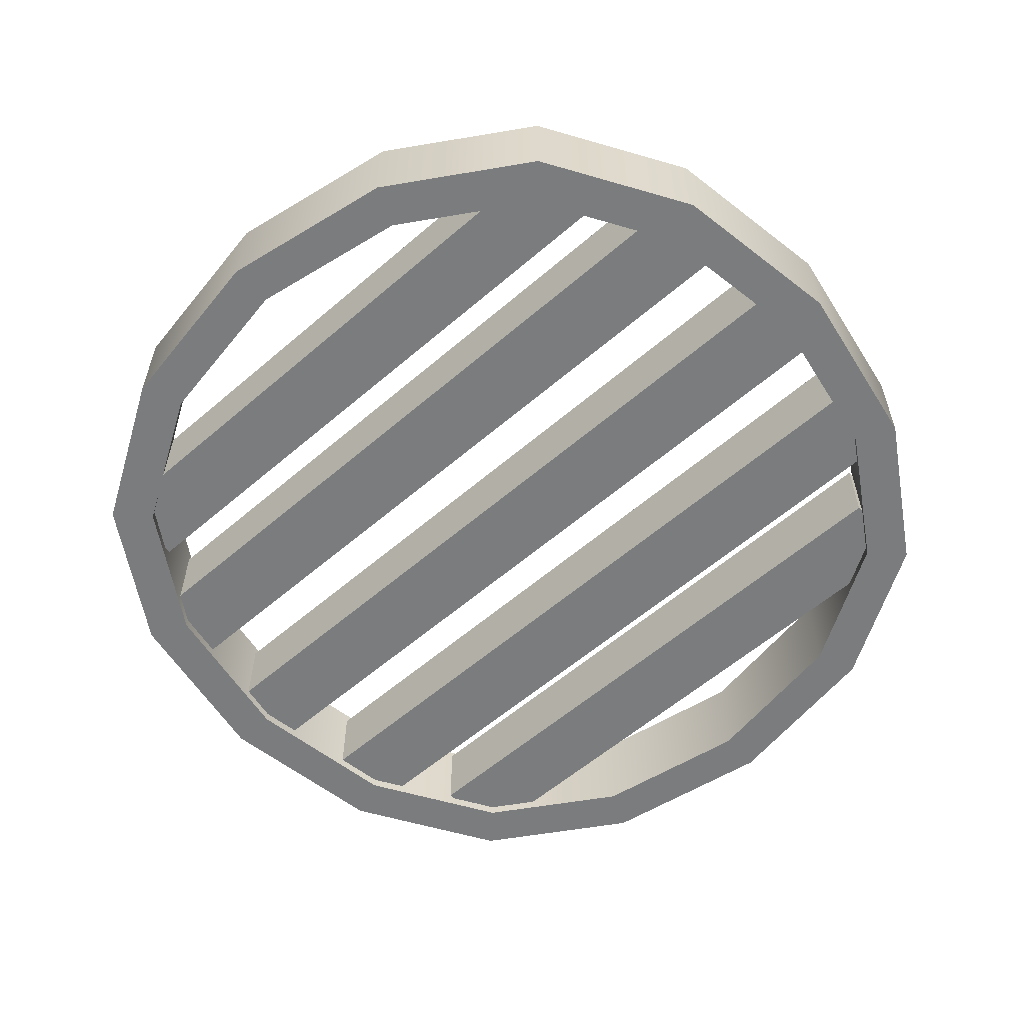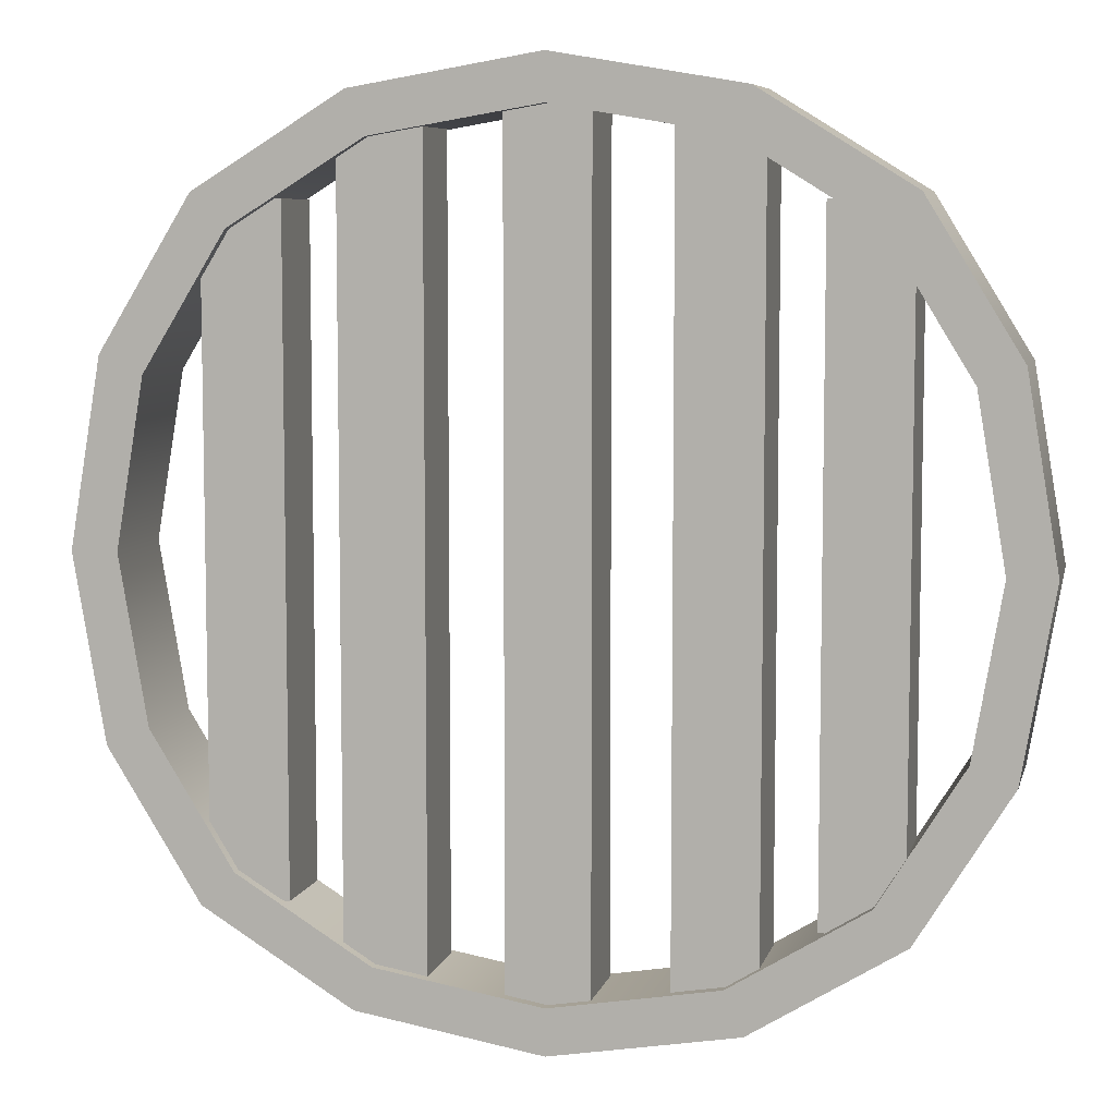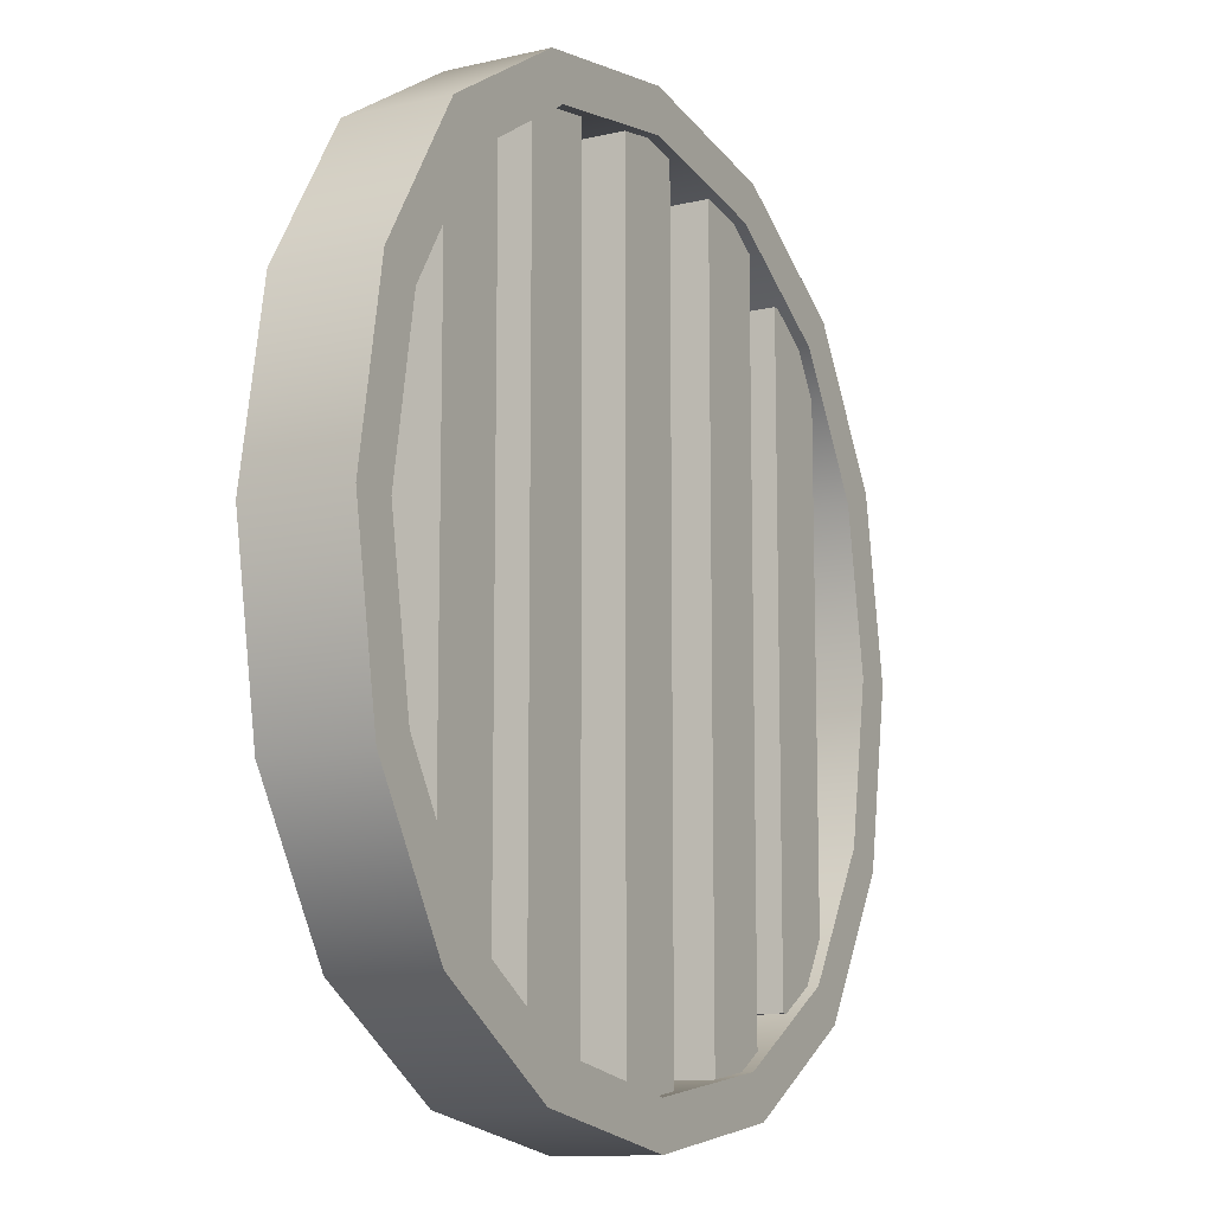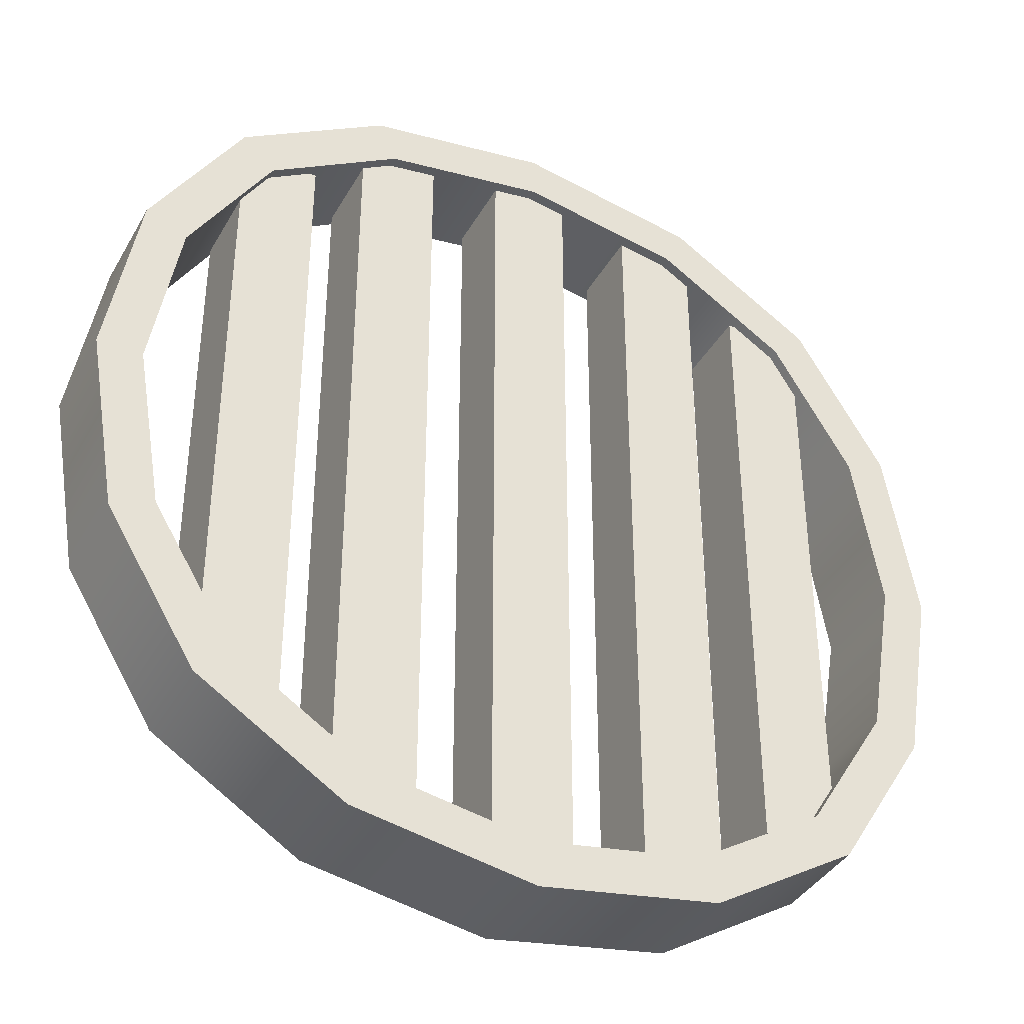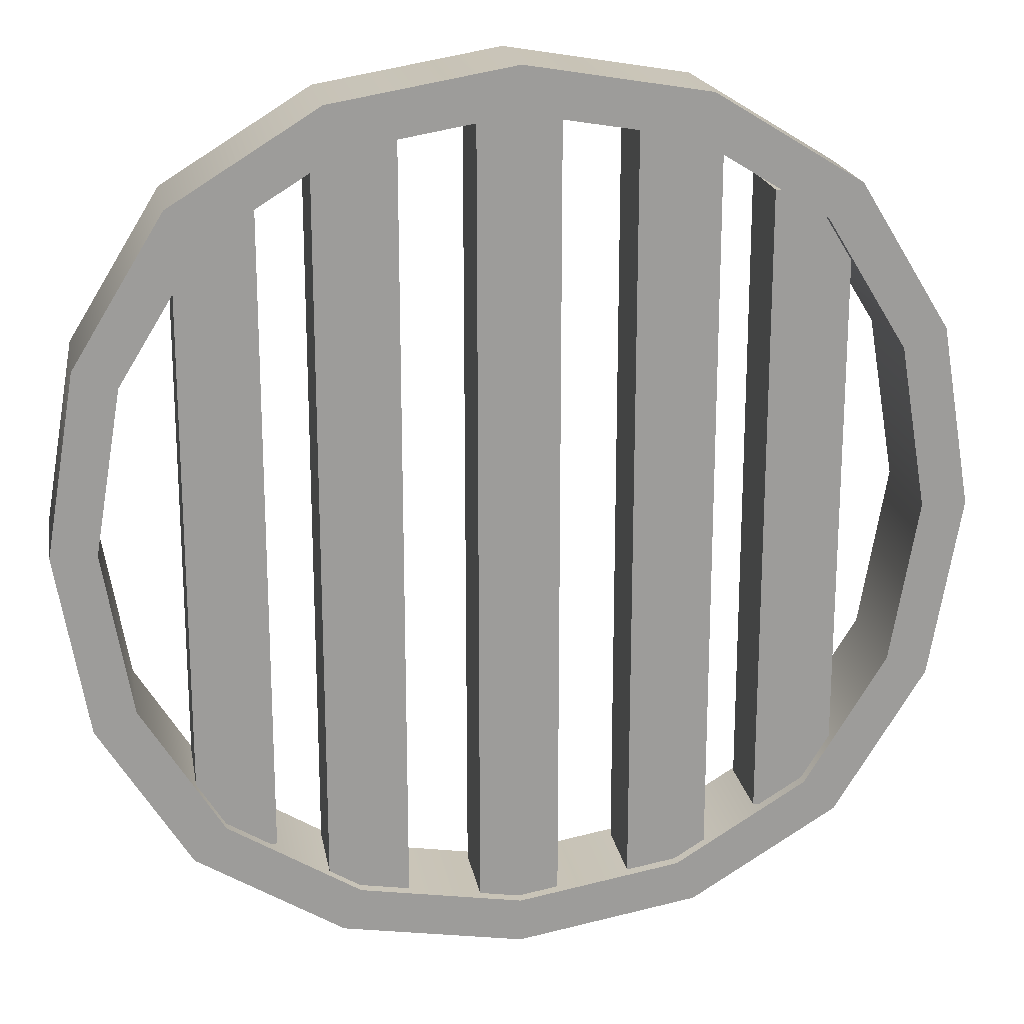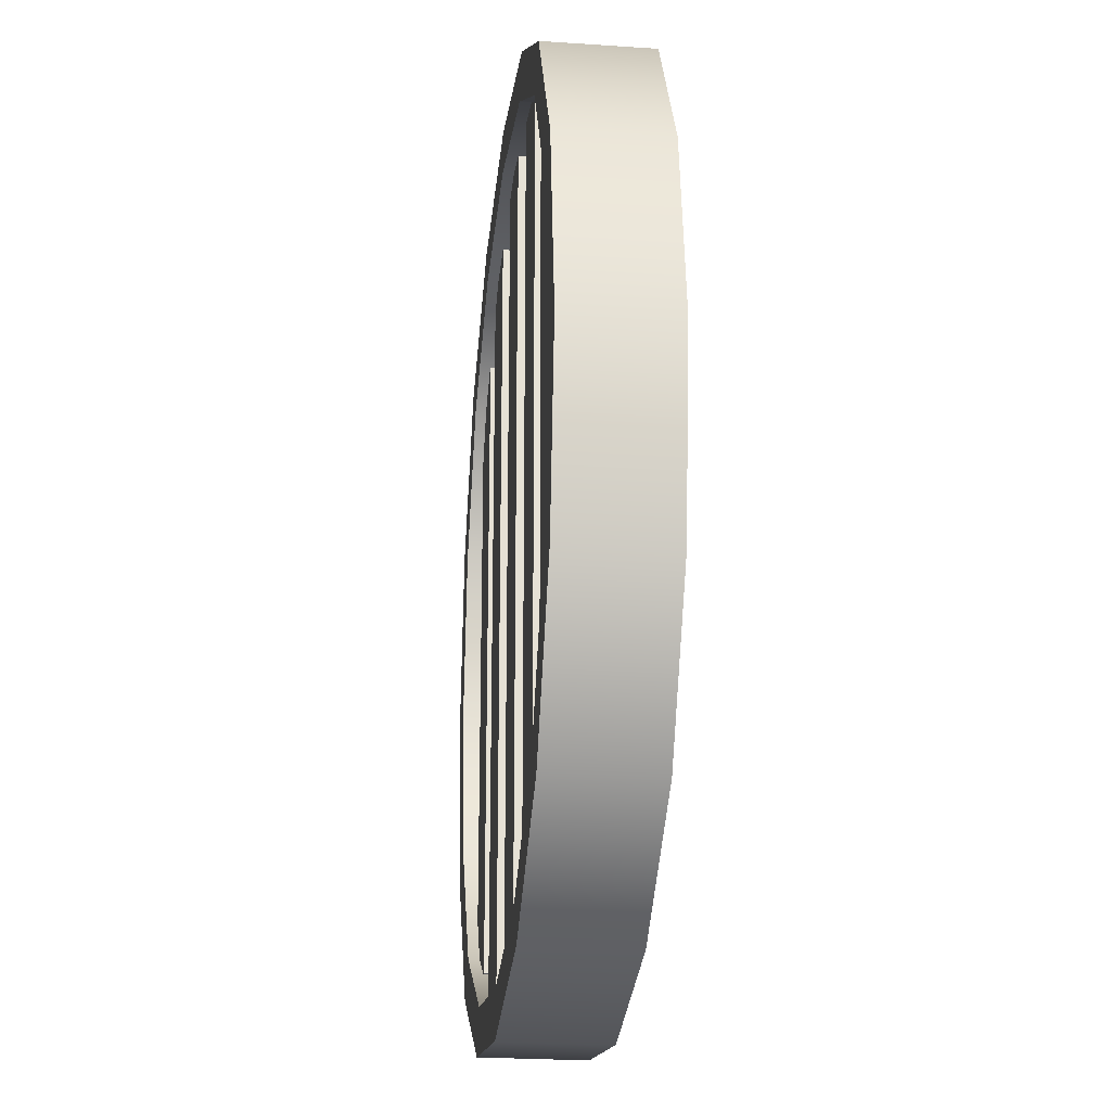
<metadata>
{"format":"obj","ext":"obj","renderer":"f3d","projection":"perspective","resolution":1024,"background":"white","views":[{"elev":-58.6,"azim":131.6,"up":"+Z"},{"elev":7.2,"azim":13.3,"up":"+Y"},{"elev":-11.9,"azim":-60.9,"up":"+Y"},{"elev":-38.9,"azim":153.0,"up":"+Y"},{"elev":20.1,"azim":169.9,"up":"+Y"},{"elev":-24.3,"azim":83.6,"up":"+Y"}]}
</metadata>
<code>
o Gate_Cube.007
v -0.2101 -0.2101 0.03277
v -0.2101 0.2101 0.03277
v 0.2101 -0.2101 0.03277
v 0.2101 0.2101 0.03277
v -0.268 0.1162 0.03277
v -0.2878 -0 0.03277
v -0.268 -0.1162 0.03277
v 0.1162 -0.268 0.03277
v -0 -0.2878 0.03277
v -0.1162 -0.268 0.03277
v -0.1162 0.268 0.03277
v -0 0.2878 0.03277
v 0.1162 0.268 0.03277
v 0.268 0.1162 0.03277
v 0.2878 -0 0.03277
v 0.268 -0.1162 0.03277
v 0.2067 -0.2063 0.02576
v 0.1571 -0.2063 0.02576
v 0.1571 -0.2063 -0.02576
v 0.2067 -0.2063 -0.02576
v 0.2067 0.2063 0.02576
v 0.1571 0.2063 0.02576
v 0.1571 0.2063 -0.02576
v 0.2067 0.2063 -0.02576
v -0.1571 -0.2063 0.02576
v -0.2067 -0.2063 0.02576
v -0.2067 -0.2063 -0.02576
v -0.1571 -0.2063 -0.02576
v -0.1571 0.2063 0.02576
v -0.2067 0.2063 0.02576
v -0.2067 0.2063 -0.02576
v -0.1571 0.2063 -0.02576
v -0.07255 -0.259 0.02576
v -0.1241 -0.259 0.02576
v -0.1241 -0.259 -0.02576
v -0.07255 -0.259 -0.02576
v -0.07255 0.259 0.02576
v -0.1241 0.259 0.02576
v -0.1241 0.259 -0.02576
v -0.07255 0.259 -0.02576
v 0.02576 -0.2804 0.02576
v -0.02576 -0.2804 0.02576
v -0.02576 -0.2804 -0.02576
v 0.02576 -0.2804 -0.02576
v 0.02576 0.2804 0.02576
v -0.02576 0.2804 0.02576
v -0.02576 0.2804 -0.02576
v 0.02576 0.2804 -0.02576
v 0.1241 -0.259 0.02576
v 0.07255 -0.259 0.02576
v 0.07255 -0.259 -0.02576
v 0.1241 -0.259 -0.02576
v 0.1241 0.259 0.02576
v 0.07255 0.259 0.02576
v 0.07255 0.259 -0.02576
v 0.1241 0.259 -0.02576
v -0.1891 -0.1891 0.03277
v -0.1891 0.1891 0.03277
v 0.1891 -0.1891 0.03277
v 0.1891 0.1891 0.03277
v -0.2412 0.1045 0.03277
v -0.259 -0 0.03277
v -0.2412 -0.1045 0.03277
v 0.1045 -0.2412 0.03277
v -0 -0.259 0.03277
v -0.1045 -0.2412 0.03277
v -0.1045 0.2412 0.03277
v 0 0.259 0.03277
v 0.1045 0.2412 0.03277
v 0.2412 0.1045 0.03277
v 0.259 -0 0.03277
v 0.2412 -0.1045 0.03277
v -0.2101 -0.2101 -0.03277
v -0.2101 0.2101 -0.03277
v 0.2101 -0.2101 -0.03277
v 0.2101 0.2101 -0.03277
v -0.268 0.1162 -0.03277
v -0.2878 -0 -0.03277
v -0.268 -0.1162 -0.03277
v 0.1162 -0.268 -0.03277
v -0 -0.2878 -0.03277
v -0.1162 -0.268 -0.03277
v -0.1162 0.268 -0.03277
v -0 0.2878 -0.03277
v 0.1162 0.268 -0.03277
v 0.268 0.1162 -0.03277
v 0.2878 -0 -0.03277
v 0.268 -0.1162 -0.03277
v -0.1891 -0.1891 -0.03277
v -0.1891 0.1891 -0.03277
v 0.1891 -0.1891 -0.03277
v 0.1891 0.1891 -0.03277
v -0.2412 0.1045 -0.03277
v -0.259 -0 -0.03277
v -0.2412 -0.1045 -0.03277
v 0.1045 -0.2412 -0.03277
v -0 -0.259 -0.03277
v -0.1045 -0.2412 -0.03277
v -0.1045 0.2412 -0.03277
v 0 0.259 -0.03277
v 0.1045 0.2412 -0.03277
v 0.2412 0.1045 -0.03277
v 0.259 -0 -0.03277
v 0.2412 -0.1045 -0.03277
f 17 18 19 20
f 24 23 22 21
f 18 17 21 22
f 19 18 22 23
f 20 19 23 24
f 17 20 24 21
f 25 26 27 28
f 32 31 30 29
f 26 25 29 30
f 27 26 30 31
f 28 27 31 32
f 25 28 32 29
f 33 34 35 36
f 40 39 38 37
f 34 33 37 38
f 35 34 38 39
f 36 35 39 40
f 33 36 40 37
f 41 42 43 44
f 48 47 46 45
f 42 41 45 46
f 43 42 46 47
f 44 43 47 48
f 41 44 48 45
f 49 50 51 52
f 56 55 54 53
f 50 49 53 54
f 51 50 54 55
f 52 51 55 56
f 49 52 56 53
f 12 11 67 68
f 7 6 62 63
f 13 12 68 69
f 1 7 63 57
f 4 13 69 60
f 8 3 59 64
f 14 4 60 70
f 9 8 64 65
f 15 14 70 71
f 10 9 65 66
f 16 15 71 72
f 1 10 66 57
f 5 2 58 61
f 3 16 72 59
f 11 2 58 67
f 6 5 61 62
f 84 83 99 100
f 79 78 94 95
f 85 84 100 101
f 73 79 95 89
f 76 85 101 92
f 80 75 91 96
f 86 76 92 102
f 81 80 96 97
f 87 86 102 103
f 82 81 97 98
f 88 87 103 104
f 73 82 98 89
f 77 74 90 93
f 75 88 104 91
f 83 74 90 99
f 78 77 93 94
f 77 78 6 5
f 78 79 7 6
f 79 73 1 7
f 73 82 10 1
f 82 81 9 10
f 81 80 8 9
f 80 75 3 8
f 75 88 16 3
f 88 87 15 16
f 87 86 14 15
f 86 76 4 14
f 76 85 13 4
f 85 84 12 13
f 84 83 11 12
f 83 74 2 11
f 74 77 5 2
f 93 94 62 61
f 94 95 63 62
f 95 89 57 63
f 89 98 66 57
f 98 97 65 66
f 97 96 64 65
f 96 91 59 64
f 91 104 72 59
f 104 103 71 72
f 103 102 70 71
f 102 92 60 70
f 92 101 69 60
f 101 100 68 69
f 100 99 67 68
f 99 90 58 67
f 90 93 61 58

</code>
